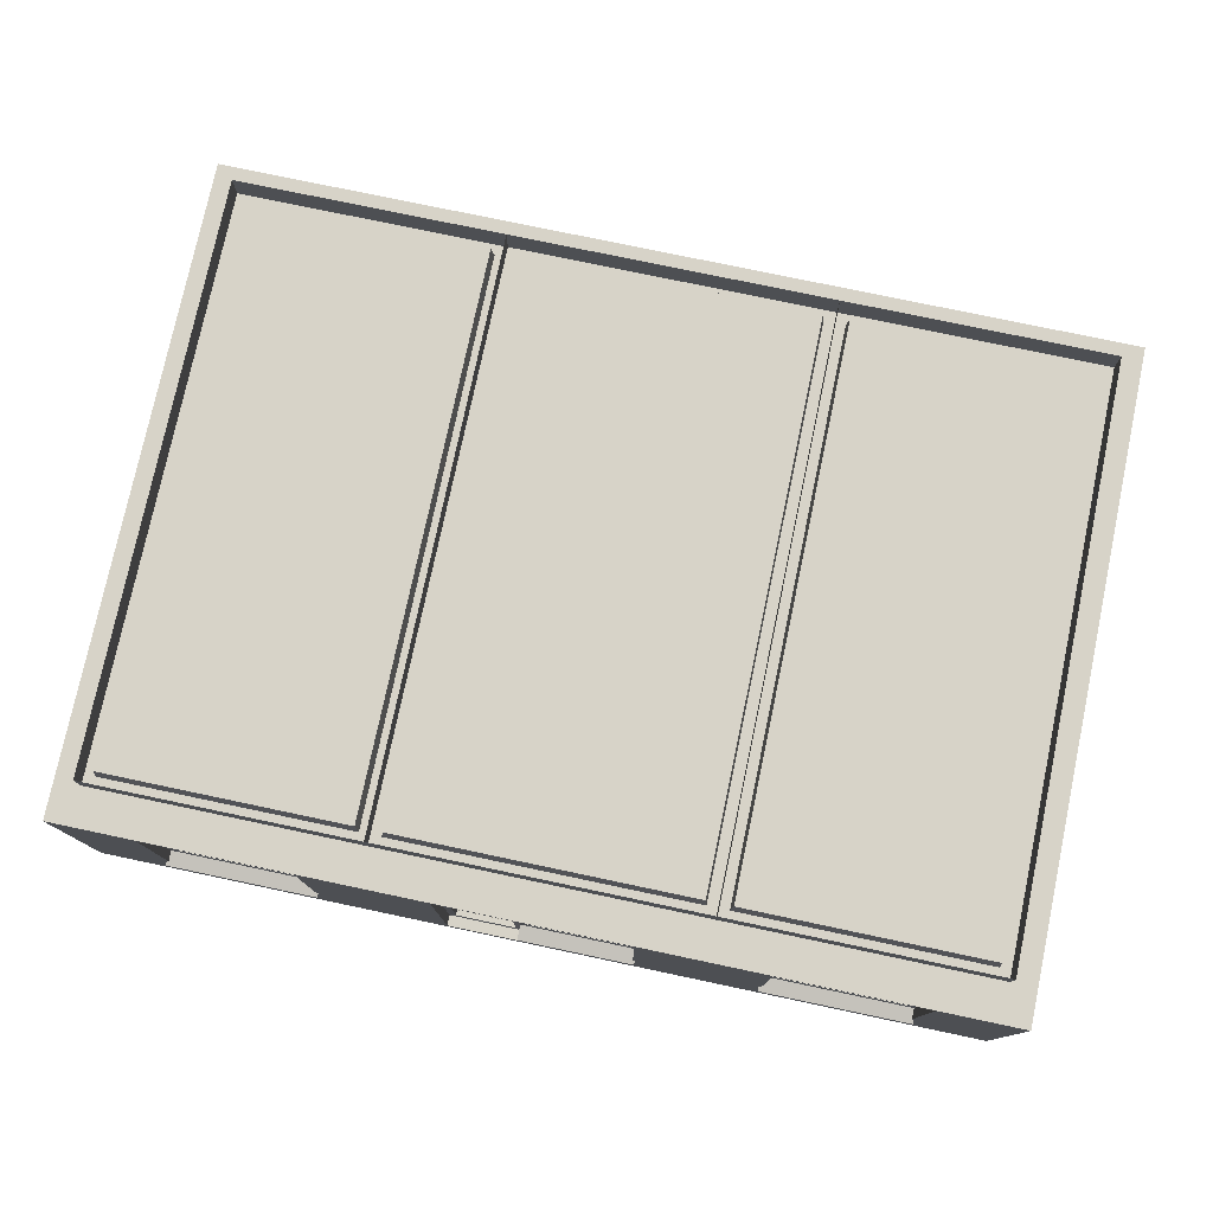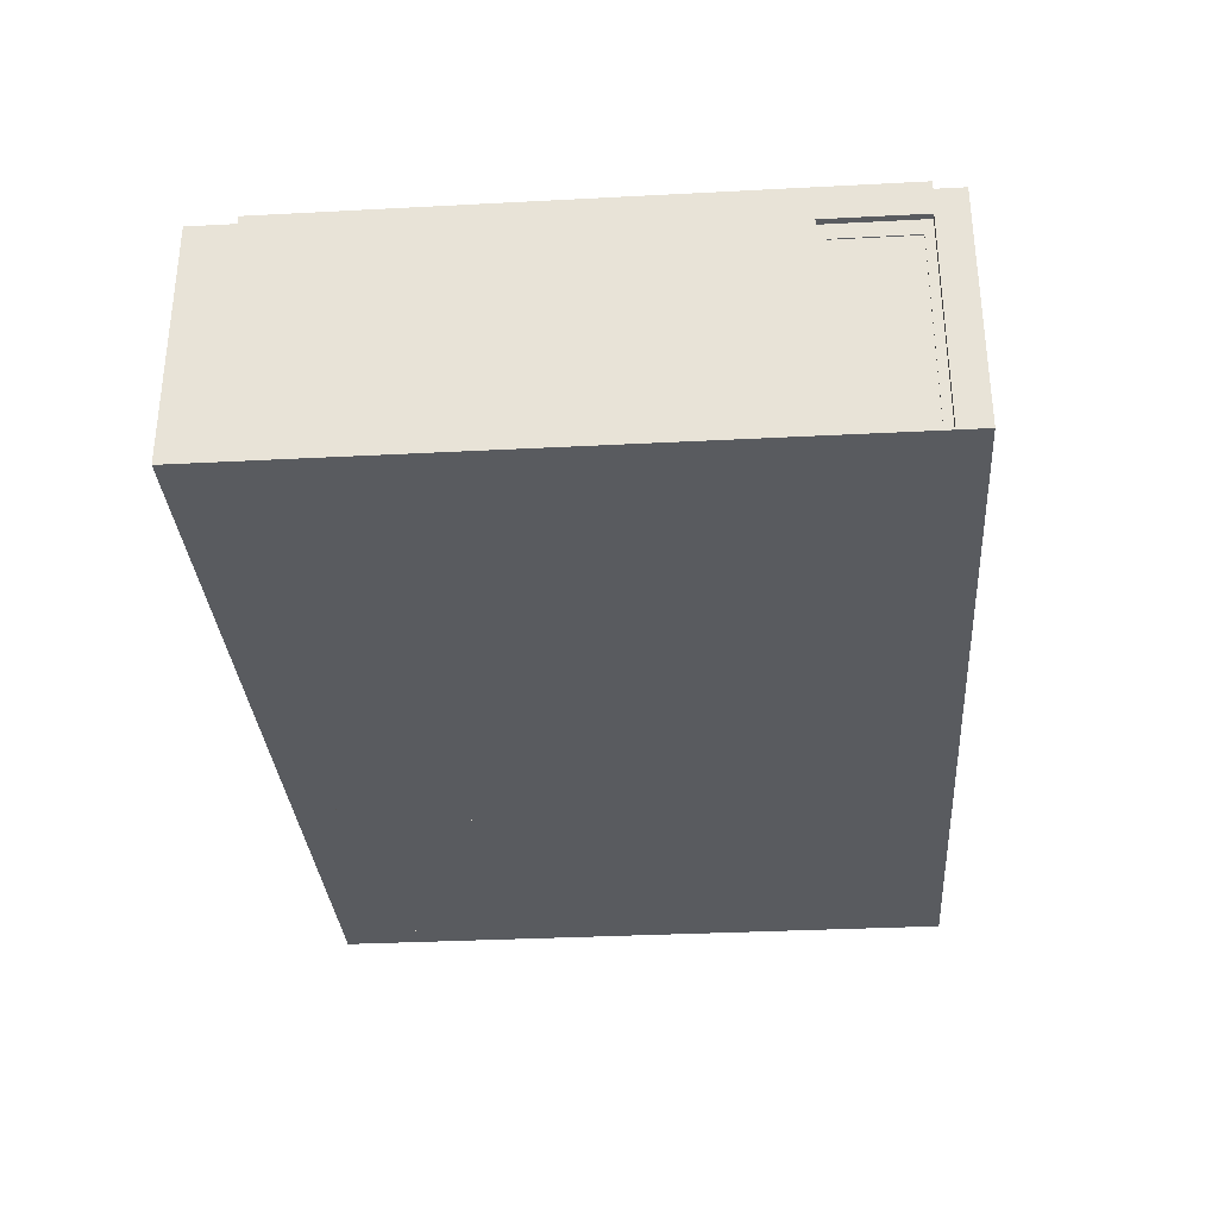
<metadata>
{"format":"obj","ext":"obj","renderer":"f3d","projection":"perspective","resolution":1024,"background":"white","views":[{"elev":77.2,"azim":-168.1,"up":"+Y"},{"elev":-32.4,"azim":-85.8,"up":"+Y"}]}
</metadata>
<code>
o Home_out.001_Cube.006
v 0.18 0.76 -2.95
v -0.9 0.76 -2.95
v -0.9 0.76 -2.702
v 0.18 0.76 -2.702
v 0.18 0.76 -3.01
v -0.9 0.76 -3.01
v -2.04 0.72 -2.69
v -2.04 0.7482 -2.69
v -3.46 0.7482 -2.69
v -3.46 0.72 -2.69
v -0.9 0.72 -2.69
v -0.9 0.7482 -2.69
v -0.9 0.7566 -2.693
v -0.9 0.72 -2.95
v 0.18 0.72 -2.95
v 0.18 0.72 -2.69
v 0.18 0.7566 -2.693
v 0.18 0.7482 -2.69
v 0.18 0.725 -3.15
v -0.9 0.725 -3.15
v -0.9 0.72 -3.01
v 0.18 0.72 -3.01
v -0.9 0.72 -3.15
v 0.18 0.72 -3.15
v -2.04 0.76 -2.95
v -3.46 0.76 -2.95
v -3.46 0.76 -2.702
v -2.04 0.76 -2.702
v -2.04 0.76 -3.01
v -3.46 0.76 -3.01
v 3.46 0.72 -2.69
v 3.46 0.7482 -2.69
v 2.04 0.7482 -2.69
v 2.04 0.72 -2.69
v -3.46 0.7566 -2.693
v -3.46 0.72 -2.95
v -2.04 0.72 -2.95
v -2.04 0.7566 -2.693
v -2.04 0.725 -3.15
v -3.46 0.725 -3.15
v -3.46 0.72 -3.01
v -2.04 0.72 -3.01
v -3.46 0.72 -3.15
v -2.04 0.72 -3.15
v 3.46 0.76 -2.95
v 2.04 0.76 -2.95
v 2.04 0.76 -2.702
v 3.46 0.76 -2.702
v 3.46 0.76 -3.01
v 2.04 0.76 -3.01
v 2.04 0.7566 -2.693
v 2.04 0.72 -2.95
v 3.46 0.72 -2.95
v 3.46 0.7566 -2.693
v 3.46 0.725 -3.15
v 2.04 0.725 -3.15
v 2.04 0.72 -3.01
v 3.46 0.72 -3.01
v 2.04 0.72 -3.15
v 3.46 0.72 -3.15
v -4.24 1e-06 -3.11
v -4.24 -0 2.99
v -1.5 -0 2.99
v -1.5 1e-06 -3.11
v -4 2.3 2.75
v -4 2.3 -2.75
v -3.9 2.3 -2.65
v -3.9 2.3 2.65
v -1.5 2.3 -2.75
v -1.5 2.3 2.75
v -1.6 2.3 2.65
v -1.6 2.3 -2.65
v -3.88 2.5 2.63
v -3.88 2.5 -2.63
v -1.62 2.5 -2.63
v -1.62 2.5 2.63
v -4 2.6 2.75
v -4 2.6 -2.75
v -1.5 2.6 -2.75
v -1.5 2.6 2.75
v 1.5 1e-06 -3.11
v 1.5 -0 2.99
v 4.24 -0 2.99
v 4.24 1e-06 -3.11
v 1.5 2.3 2.75
v 1.5 2.3 -2.75
v 1.6 2.3 -2.65
v 1.6 2.3 2.65
v 4 2.3 -2.75
v 4 2.3 2.75
v 3.9 2.3 2.65
v 3.9 2.3 -2.65
v 1.62 2.5 2.63
v 1.62 2.5 -2.63
v 3.88 2.5 -2.63
v 3.88 2.5 2.63
v 1.5 2.6 2.75
v 1.5 2.6 -2.75
v 4 2.6 -2.75
v 4 2.6 2.75
v -1.5 1e-06 -3.11
v -1.5 -0 2.99
v 1.5 -0 2.99
v 1.5 1e-06 -3.11
v -1.5 2.3 2.75
v -1.5 2.3 -2.75
v -1.4 2.3 -2.65
v -1.4 2.3 2.65
v 1.5 2.3 -2.75
v 1.5 2.3 2.75
v 1.4 2.3 2.65
v 1.4 2.3 -2.65
v -1.38 2.5 2.63
v -1.38 2.5 -2.63
v 1.38 2.5 -2.63
v 1.38 2.5 2.63
v -1.5 2.6 -2.75
v 1.5 2.6 -2.75
v -1.5 2.6 2.75
v 1.5 2.6 2.75
v 0.88 2.26 -2.71
v 0.88 0.72 -2.71
v 1.46 0.72 -2.71
v 1.46 2.26 -2.71
v 1.46 -0 2.71
v 1.54 -0 2.71
v 1.54 -0 2.99
v 1.46 -0 2.99
v 1.46 2.26 -3.11
v 1.46 2.3 -3.11
v 1.54 2.3 -3.11
v 1.54 2.26 -3.11
v 1.54 0 -2.85
v 1.46 0 -2.85
v 1.46 1e-06 -3.11
v 1.54 1e-06 -3.11
v 1.46 2.3 -2.85
v 1.54 2.3 -2.85
v 1.46 0.72 -3.11
v 1.54 0.72 -3.11
v 3.44 2.3 -2.85
v 3.44 2.3 -2.71
v 3.96 2.3 -2.71
v 3.96 2.3 -2.85
v -3.44 1e-06 -3.11
v -2.06 1e-06 -3.11
v -2.06 0 -2.85
v -3.44 0 -2.85
v 3.96 2.05 -3.11
v 3.96 2.3 -3.11
v 4.24 2.3 -3.11
v 4.24 2.05 -3.11
v 3.96 0 -2.85
v 3.96 1e-06 -3.11
v 4.24 1e-06 -3.11
v 4.24 0 -2.85
v 4.24 0.72 -2.85
v 4.24 0.72 -3.11
v 4.24 2.3 -2.71
v 4.24 2.3 -2.85
v 4.24 2.3 2.71
v 3.96 2.3 2.71
v 3.96 2.3 2.99
v 4.24 2.3 2.99
v 3.96 0.72 -2.71
v 3.96 0 -2.71
v 3.96 -0 2.71
v 3.96 0.72 2.71
v 4.24 0 -2.71
v 4.24 -0 2.71
v 4.24 2.05 -2.71
v 4.24 2.05 2.71
v 3.96 0.72 2.99
v 3.96 -0 2.99
v 4.24 -0 2.99
v 4.24 0.72 2.99
v 4.24 2.05 2.99
v 3.96 2.05 2.99
v 1.54 2.3 2.99
v 1.54 2.05 2.99
v 1.54 2.3 2.71
v 1.46 2.3 2.71
v 1.46 2.3 2.99
v 1.46 2.05 2.99
v 1.54 0.72 2.71
v -1.46 0.72 2.99
v -1.46 -0 2.99
v 1.46 0.72 2.99
v -3.96 2.05 1.81
v -3.96 2.3 1.81
v -3.96 2.3 2.71
v -3.96 2.05 2.71
v -4.24 -0 2.71
v -3.96 -0 2.71
v -3.96 -0 2.99
v -4.24 -0 2.99
v -4.24 2.3 1.81
v -4.24 2.3 2.71
v -4.24 2.05 1.81
v -4.24 2.3 -2.71
v -4.24 2.05 -2.71
v -3.96 0 -2.85
v -4.24 0 -2.85
v -4.24 1e-06 -3.11
v -3.96 1e-06 -3.11
v -4.24 2.3 -2.85
v -3.96 2.3 -2.85
v -3.96 2.3 -3.11
v -4.24 2.3 -3.11
v -4.24 2.05 -3.11
v -3.96 2.05 -3.11
v -1.54 2.26 -3.11
v -1.54 2.3 -3.11
v -1.46 2.3 -3.11
v -1.46 2.26 -3.11
v -2.06 2.3 -2.85
v -2.06 2.3 -2.71
v -1.54 2.3 -2.71
v -1.54 2.3 -2.85
v -4.24 2.05 -2.85
v -2.06 0.72 -2.85
v -2.06 0.72 -2.71
v -2.06 2.26 -2.71
v -2.06 2.26 -2.85
v 0.88 0 -2.85
v 0.88 1e-06 -3.11
v -1.54 0 -2.85
v -1.54 1e-06 -3.11
v -1.46 1e-06 -3.11
v -1.46 0 -2.85
v -1.46 2.3 -2.71
v -1.46 2.3 -2.85
v -1.46 2.3 2.71
v -1.54 2.3 2.71
v -1.54 2.3 2.99
v -1.46 2.3 2.99
v -0.88 0.72 -2.85
v -0.88 0.72 -3.11
v -0.88 2.26 -3.11
v -0.88 2.26 -2.85
v -1.54 0.72 -3.11
v -1.46 0.72 -3.11
v -1.54 -0 2.71
v -1.46 -0 2.71
v -1.54 -0 2.99
v -1.54 0.72 2.99
v -1.54 2.05 2.99
v -3.96 2.3 2.99
v -3.96 2.05 2.99
v -4.24 2.3 2.99
v -4.24 2.05 2.99
v -1.46 2.05 2.71
v 1.46 2.05 2.71
v 1.46 2.3 -2.71
v -1.54 0.72 -2.71
v -2.06 0 -2.71
v -1.54 0 -2.71
v -1.54 2.26 -2.71
v 0.88 2.26 -2.85
v -0.88 2.26 -2.71
v 0.06 0 -2.71
v 0.06 0.72 -2.71
v 0.06 0.72 -2.85
v 0.06 0 -2.85
v 0.88 0.72 -2.85
v 3.44 0 -2.85
v 2.06 0 -2.85
v 2.06 1e-06 -3.11
v 3.44 1e-06 -3.11
v 3.44 0.72 -2.71
v 3.44 0.72 -2.85
v 3.44 0 -2.71
v -3.44 2.26 -2.71
v -3.44 2.26 -2.85
v 1.54 0 -2.71
v 1.54 0.72 -2.71
v 1.46 0 -2.71
v 0.88 0.12 -2.85
v 0.88 0.12 -2.71
v -3.44 2.3 -2.71
v -3.96 2.3 -2.71
v -3.96 2.05 -2.71
v 0.18 0.12 -2.85
v 0.18 0.12 -3.11
v 0.18 0.72 -3.11
v 0.18 0.72 -2.85
v 1.54 2.26 -2.71
v 0.18 0.72 -2.71
v 3.44 0.72 -3.11
v 2.06 0.72 -3.11
v 2.06 0.72 -2.85
v 0.88 2.26 -3.11
v 0.88 0.72 -3.11
v -1.46 2.26 -2.71
v 3.44 2.26 -2.85
v 3.44 2.26 -2.71
v 2.06 2.26 -2.71
v 2.06 2.26 -2.85
v -4.24 0.72 2.99
v -4.24 0.72 2.71
v -3.96 0.72 2.99
v -1.54 0.72 2.71
v -3.96 0.72 2.71
v -0.88 1e-06 -3.11
v -1.46 0.72 -2.71
v -0.88 0 -2.85
v -0.88 0 -2.85
v 0.18 0.12 -2.71
v 0.18 0 -2.71
v 0.88 0 -2.71
v 0.18 1e-06 -3.11
v -0.88 0.72 -2.71
v -0.88 0 -2.71
v 0.88 0.12 -3.11
v 2.06 2.26 -3.11
v 3.44 2.26 -3.11
v 2.06 0.72 -2.71
v -2.06 0.72 -3.11
v -3.44 0.72 -3.11
v -3.44 0.72 -2.85
v 3.44 2.3 -3.11
v 2.06 0 -2.71
v -3.44 0.72 -2.71
v -3.44 0 -2.71
v -3.44 2.26 -3.11
v 0.18 0 -2.85
v -1.46 0 -2.71
v -4.24 0 -2.71
v -3.96 0 -2.71
v -3.96 -0 1.81
v -4.24 -0 1.81
v -4.24 2.05 2.71
v -3.96 0.72 -2.71
v -3.96 0.72 1.81
v -2.06 2.26 -3.11
v -4.24 0.72 1.81
v 1.46 0.72 2.71
v -1.54 2.05 2.71
v 1.54 2.3 -2.71
v -1.46 0.72 2.71
v 1.54 2.05 2.71
v 3.96 2.05 2.71
v 3.96 2.05 -2.71
v -1.46 2.05 2.99
v 1.54 0.72 2.99
v 4.24 0.72 2.71
v 4.24 0.72 -2.71
v 4.24 2.05 -2.85
v 3.96 0.72 -3.11
v 2.06 2.3 -3.11
v -4.24 0.72 -3.11
v -3.96 0.72 -3.11
v -4.24 0.72 -2.85
v -4.24 0.72 -2.71
v -3.44 2.3 -2.85
v 2.06 2.3 -2.71
v 2.06 2.3 -2.85
v -3.44 2.3 -3.11
v -2.06 2.3 -3.11
v 1.46 -0 2.71
v 1.46 2.3 2.71
v 1.46 2.3 1.21
v 1.46 -0 1.21
v 1.54 -0 1.21
v 1.54 2.3 1.21
v 1.54 2.3 2.71
v 1.54 -0 2.71
v -1.46 0 -2.71
v -1.46 2.3 -2.71
v -1.46 2.3 0.71
v -1.46 -0 0.71
v -1.54 2.3 -2.71
v -1.54 2.3 0.71
v -1.54 0 -2.71
v -1.54 -0 0.71
v 1.46 0 -1.21
v 1.46 2.3 -1.21
v 1.46 2.3 -2.71
v 1.46 0 -2.71
v 1.54 0 -2.71
v 1.54 2.3 -2.71
v 1.54 2.3 -1.21
v 1.54 0 -1.21
v -1.46 -0 1.61
v -1.46 2.3 1.61
v -1.46 2.3 2.71
v -1.46 -0 2.71
v -1.54 2.3 1.61
v -1.54 2.3 2.71
v -1.54 -0 1.61
v -1.54 -0 2.71
v -0.88 0.76 -2.95
v -0.88 2.26 -2.95
v -0.88 2.26 -3.01
v -0.88 0.76 -3.01
v 0.18 2.26 -3.01
v 0.18 2.26 -2.95
v 0.18 0.76 -2.95
v 0.18 0.76 -3.01
v -0.815 0.825 -2.956
v -0.815 0.825 -3.004
v -0.815 2.195 -3.004
v -0.815 2.195 -2.956
v 0.115 2.195 -3.004
v 0.115 2.195 -2.956
v 0.115 0.825 -2.956
v 0.115 0.825 -3.004
v 0.18 0.12 -2.95
v 0.18 2.26 -2.95
v 0.18 2.26 -3.01
v 0.18 0.12 -3.01
v 0.88 2.26 -3.01
v 0.88 2.26 -2.95
v 0.88 0.12 -2.95
v 0.88 0.12 -3.01
v 0.245 0.185 -2.956
v 0.245 0.185 -3.004
v 0.245 2.195 -3.004
v 0.245 2.195 -2.956
v 0.815 2.195 -3.004
v 0.815 2.195 -2.956
v 0.815 0.185 -2.956
v 0.815 0.185 -3.004
v -3.44 0.76 -2.95
v -3.44 2.26 -2.95
v -3.44 2.26 -3.01
v -3.44 0.76 -3.01
v -2.06 2.26 -3.01
v -2.06 2.26 -2.95
v -2.06 0.76 -2.95
v -2.06 0.76 -3.01
v -3.375 0.825 -2.956
v -3.375 0.825 -3.004
v -3.375 2.195 -3.004
v -3.375 2.195 -2.956
v -2.125 2.195 -3.004
v -2.125 2.195 -2.956
v -2.125 0.825 -2.956
v -2.125 0.825 -3.004
v 3.44 2.26 -2.95
v 2.06 2.26 -2.95
v 2.125 2.195 -2.956
v 3.375 2.195 -2.956
v 2.06 0.76 -2.95
v 3.44 0.76 -2.95
v 3.375 0.825 -2.956
v 2.125 0.825 -2.956
v 2.06 2.26 -3.01
v 3.44 2.26 -3.01
v 3.375 2.195 -3.004
v 2.125 2.195 -3.004
v 2.06 0.76 -3.01
v 2.125 0.825 -3.004
v 3.44 0.76 -3.01
v 3.375 0.825 -3.004
v -4.18 -0 1.81
v -4.18 2.05 1.81
v -4.1 2.05 1.81
v -4.1 -0 1.81
v -4.1 -0 2.71
v -4.1 2.05 2.71
v -4.18 2.05 2.71
v -4.18 -0 2.71
v -4.18 1.9 2.631
v -4.18 -0 2.631
v -4.18 1.9 1.889
v -4.18 -0 1.889
v -4.1 -0 1.889
v -4.1 1.9 1.889
v -4.1 1.9 2.631
v -4.1 -0 2.631
v -4.17 -0 2.631
v -4.17 1.9 2.631
v -4.17 1.9 1.889
v -4.17 -0 1.889
v -4.11 1.82 1.969
v -4.11 1.82 2.551
v -4.12 1.82 2.551
v -4.12 1.82 1.969
v -4.11 -0 1.889
v -4.11 -0 2.631
v -4.11 1.9 2.631
v -4.11 1.9 1.889
v -4.11 0.08 1.969
v -4.11 0.08 2.551
v -4.12 0.08 1.969
v -4.12 0.08 2.551
f 1 2 3 4
f 2 1 5 6
f 7 8 9 10
f 11 12 13 3 2 14
f 14 15 16 11
f 15 1 4 17 18 16
f 6 5 19 20
f 14 2 6 21
f 1 15 22 5
f 15 14 21 22
f 23 20 19 24
f 21 6 20 23
f 5 22 24 19
f 22 21 23 24
f 25 26 27 28
f 26 25 29 30
f 31 32 33 34
f 10 9 35 27 26 36
f 36 37 7 10
f 37 25 28 38 8 7
f 30 29 39 40
f 36 26 30 41
f 25 37 42 29
f 37 36 41 42
f 43 40 39 44
f 41 30 40 43
f 29 42 44 39
f 42 41 43 44
f 45 46 47 48
f 46 45 49 50
f 34 33 51 47 46 52
f 52 53 31 34
f 53 45 48 54 32 31
f 50 49 55 56
f 52 46 50 57
f 45 53 58 49
f 53 52 57 58
f 59 56 55 60
f 57 50 56 59
f 49 58 60 55
f 58 57 59 60
f 4 3 13 17
f 17 13 12 18
f 28 27 35 38
f 38 35 9 8
f 48 47 51 54
f 54 51 33 32
f 16 18 12 11
f 61 62 63 64
f 65 66 67 68
f 69 70 71 72
f 73 74 75 76
f 70 65 68 71
f 72 67 66 69
f 73 68 67 74
f 72 75 74 67
f 71 76 75 72
f 68 73 76 71
f 66 65 77 78
f 70 69 79 80
f 65 70 80 77
f 69 66 78 79
f 81 82 83 84
f 85 86 87 88
f 89 90 91 92
f 93 94 95 96
f 90 85 88 91
f 92 87 86 89
f 93 88 87 94
f 92 95 94 87
f 91 96 95 92
f 88 93 96 91
f 86 85 97 98
f 90 89 99 100
f 85 90 100 97
f 89 86 98 99
f 101 102 103 104
f 105 106 107 108
f 109 110 111 112
f 113 114 115 116
f 110 105 108 111
f 112 107 106 109
f 113 108 107 114
f 112 115 114 107
f 111 116 115 112
f 108 113 116 111
f 109 106 117 118
f 106 105 119 117
f 110 109 118 120
f 105 110 120 119
f 121 122 123 124
f 125 126 127 128
f 129 130 131 132
f 133 134 135 136
f 137 138 131 130
f 139 129 132 140
f 141 142 143 144
f 145 146 147 148
f 149 150 151 152
f 153 154 155 156
f 157 156 155 158
f 144 143 159 160
f 161 162 163 164
f 159 143 162 161
f 165 166 167 168
f 166 169 170 167
f 171 159 161 172
f 173 174 175 176
f 167 170 175 174
f 172 161 164 177
f 178 163 179 180
f 181 182 183 179
f 167 174 127 126
f 180 179 183 184
f 163 162 181 179
f 168 167 126 185
f 186 187 128 188
f 189 190 191 192
f 193 194 195 196
f 190 197 198 191
f 199 197 200 201
f 202 203 204 205
f 206 207 208 209
f 210 209 208 211
f 212 213 214 215
f 216 217 218 219
f 220 206 209 210
f 221 222 223 224
f 225 226 135 134
f 227 228 229 230
f 219 218 231 232
f 233 234 235 236
f 237 238 239 240
f 228 241 242 229
f 233 236 183 182
f 243 244 187 245
f 246 245 187 186
f 247 235 248 249
f 191 198 250 248
f 243 245 195 194
f 249 248 250 251
f 235 234 191 248
f 187 244 125 128
f 252 233 182 253
f 232 231 254 137
f 255 222 256 257
f 223 222 255 258
f 259 121 260 240
f 261 262 263 264
f 265 122 121 259
f 266 267 268 269
f 270 271 266 272
f 224 223 273 274
f 275 276 123 277
f 278 279 122 265
f 273 280 281 282
f 283 284 285 286
f 276 287 124 123
f 263 262 288 286
f 289 290 291 271
f 241 212 215 242
f 239 215 214 130 129 292
f 292 129 139 293
f 260 121 124 254 231 294
f 135 139 140 136
f 295 296 297 298
f 299 300 193 196
f 195 301 299 196
f 293 265 259 292
f 302 243 194 303
f 304 229 242 238
f 258 255 305 294
f 230 229 304 306
f 264 263 237 307
f 283 308 279 278
f 279 308 309 310
f 309 308 288 262 261
f 311 304 238 285 284
f 307 237 312 313
f 284 283 278 314
f 314 278 265 293
f 308 283 286 288
f 291 290 315 298
f 289 271 295 316
f 317 291 298 297
f 271 291 267 266
f 318 319 320 221
f 316 321 150 149
f 291 317 322 267
f 271 270 296 295
f 312 260 294 305
f 221 320 148 147
f 146 318 241 228
f 320 323 324 148
f 222 221 147 256
f 146 145 319 318
f 202 205 145 148
f 320 319 325 274
f 227 257 256 147
f 309 326 225 310
f 310 225 134 277
f 307 313 306
f 153 166 272 266
f 327 230 306 313
f 275 277 134 133
f 133 136 268 267
f 275 133 267 322
f 264 307 304 311 326
f 281 200 197 190
f 328 329 330 331
f 332 198 197 199
f 333 282 189 334
f 318 335 212 241
f 300 332 192 303
f 332 199 189 192
f 336 331 330 334
f 185 126 125 337
f 338 234 233 252
f 287 339 254 124
f 255 257 327 305
f 243 302 340 244
f 341 185 337 253
f 297 287 276 317
f 244 340 337 125
f 342 168 185 341
f 343 165 168 342
f 165 270 272 166
f 245 246 301 195
f 247 246 186 344
f 344 186 188 184
f 127 345 188 128
f 174 173 345 127
f 170 346 176 175
f 178 173 176 177
f 169 347 346 170
f 348 157 158 152
f 154 349 158 155
f 343 296 270 165
f 269 268 290 289
f 289 349 154 269
f 326 311 226 225
f 226 311 284 314
f 279 310 277 123 122
f 135 226 314 293 139
f 268 136 140 290
f 275 322 317 276
f 238 242 215 239
f 218 258 294 231
f 131 350 315 132
f 313 312 305 327
f 292 259 240 239
f 237 263 286 285 238
f 312 237 240 260
f 335 224 274 325
f 318 221 224 335
f 323 320 274 273
f 193 300 303 194
f 332 300 299 251
f 338 302 303 192
f 199 336 334 189
f 204 351 352 205
f 203 353 351 204
f 331 336 354 328
f 145 205 352 319
f 329 333 334 330
f 329 324 323 333
f 207 281 280 355
f 355 280 217 216
f 356 339 287 297
f 357 356 142 141
f 138 339 356 357
f 316 315 350 321
f 142 356 297 296
f 223 258 218 217
f 316 295 298 315
f 132 315 290 140
f 335 325 358 359
f 212 335 359 213
f 273 223 217 280
f 211 325 319 352
f 261 264 326 309
f 257 227 230 327
f 228 227 147 146
f 304 307 306
f 131 138 357 350
f 350 357 141 321
f 358 355 216 359
f 208 207 355 358
f 328 354 353 203
f 171 347 157 348
f 214 232 137 130
f 213 219 232 214
f 201 200 206 220
f 359 216 219 213
f 200 281 207 206
f 329 328 203 202
f 150 144 160 151
f 347 169 156 157
f 166 153 156 169
f 321 141 144 150
f 254 339 138 137
f 329 202 148 324
f 154 153 266 269
f 354 201 220 353
f 353 220 210 351
f 351 210 211 352
f 336 199 201 354
f 208 358 325 211
f 143 343 342 162
f 189 282 281 190
f 282 333 323 273
f 162 342 341 181
f 181 341 253 182
f 302 338 252 340
f 340 252 253 337
f 143 142 296 343
f 159 171 348 160
f 160 348 152 151
f 163 178 177 164
f 236 344 184 183
f 235 247 344 236
f 301 249 251 299
f 246 247 249 301
f 345 180 184 188
f 173 178 180 345
f 346 172 177 176
f 347 171 172 346
f 349 149 152 158
f 198 332 251 250
f 289 316 149 349
f 234 338 192 191
f 360 361 362 363
f 364 365 366 367
f 363 364 367 360
f 365 362 361 366
f 368 369 370 371
f 369 372 373 370
f 374 368 371 375
f 372 374 375 373
f 376 377 378 379
f 380 381 382 383
f 379 380 383 376
f 381 378 377 382
f 384 385 386 387
f 385 388 389 386
f 390 384 387 391
f 388 390 391 389
f 383 382 377 376
f 365 364 363 362
f 390 388 385 384
f 373 375 371 370
f 392 393 394 395
f 396 394 393 397
f 398 392 395 399
f 397 398 399 396
f 400 401 402 403
f 404 405 403 402
f 406 407 401 400
f 405 404 407 406
f 398 397 405 406
f 399 395 401 407
f 393 392 400 403
f 396 399 407 404
f 395 394 402 401
f 394 396 404 402
f 392 398 406 400
f 397 393 403 405
f 408 409 410 411
f 412 410 409 413
f 414 408 411 415
f 413 414 415 412
f 416 417 418 419
f 420 421 419 418
f 422 423 417 416
f 421 420 423 422
f 414 413 421 422
f 415 411 417 423
f 409 408 416 419
f 412 415 423 420
f 411 410 418 417
f 410 412 420 418
f 408 414 422 416
f 413 409 419 421
f 424 425 426 427
f 428 426 425 429
f 430 424 427 431
f 429 430 431 428
f 432 433 434 435
f 436 437 435 434
f 438 439 433 432
f 437 436 439 438
f 430 429 437 438
f 431 427 433 439
f 425 424 432 435
f 428 431 439 436
f 427 426 434 433
f 426 428 436 434
f 424 430 438 432
f 429 425 435 437
f 440 441 442 443
f 444 445 446 447
f 448 449 450 451
f 452 448 451 453
f 449 454 455 450
f 441 444 447 442
f 454 452 453 455
f 445 440 443 446
f 443 450 455 446
f 446 455 453 447
f 450 443 442 451
f 447 453 451 442
f 440 445 454 449
f 445 444 452 454
f 449 448 441 440
f 444 441 448 452
f 456 457 458 459
f 460 461 462 463
f 458 457 462 461
f 464 465 463 462
f 466 464 462 457
f 467 466 457 456
f 468 467 456 459
f 469 468 459 458
f 470 469 458 461
f 471 470 461 460
f 465 471 460 463
f 472 473 474 475
f 476 477 478 479
f 475 480 481 472
f 468 469 466 467
f 469 470 464 466
f 470 471 465 464
f 481 482 473 472
f 482 483 474 473
f 483 480 475 474
f 484 485 481 480
f 476 484 480 483
f 477 476 483 482
f 485 477 482 481
f 486 479 478 487
f 485 484 486 487
f 477 485 487 478
f 484 476 479 486

</code>
